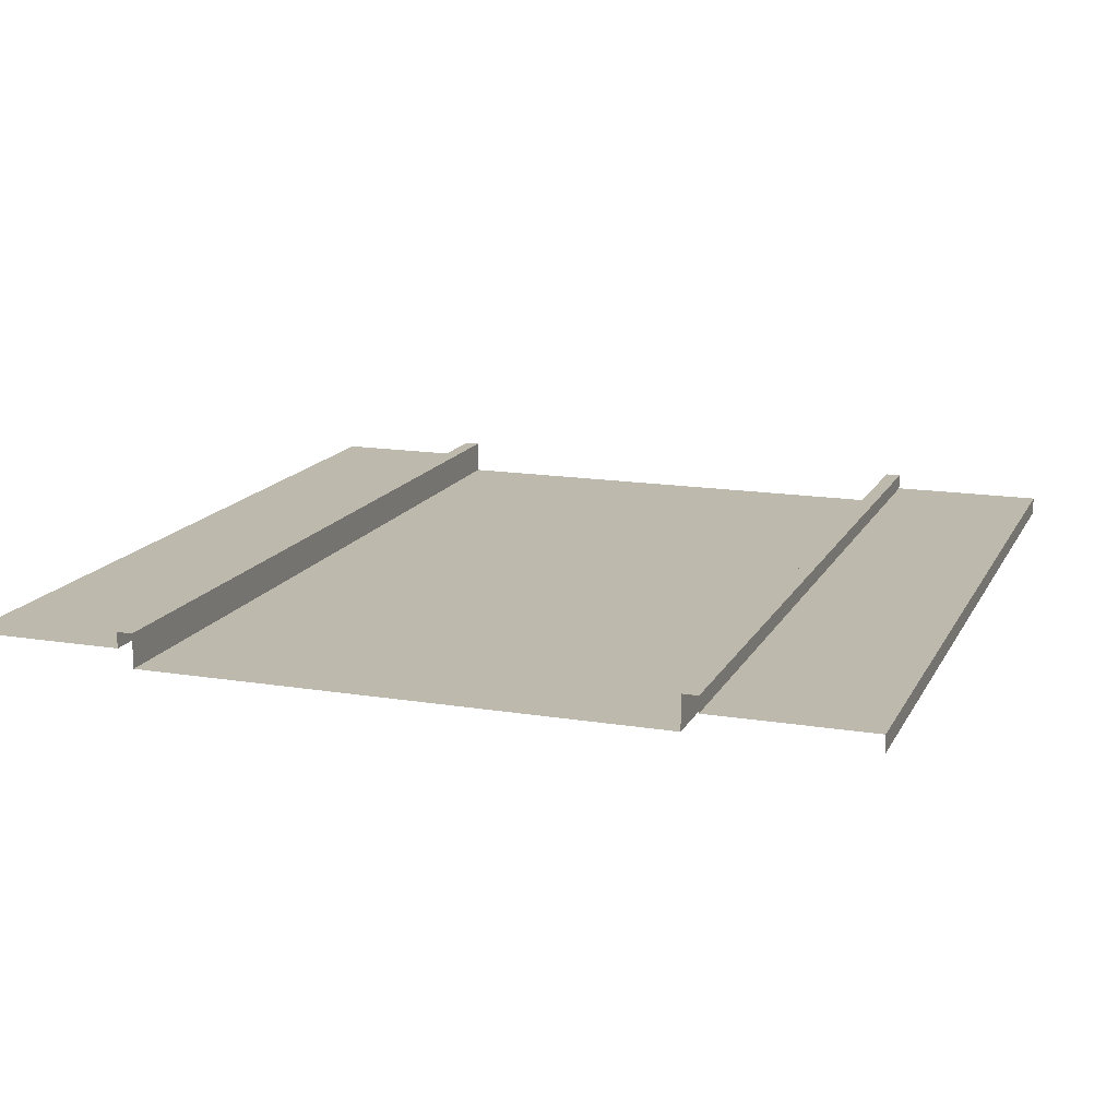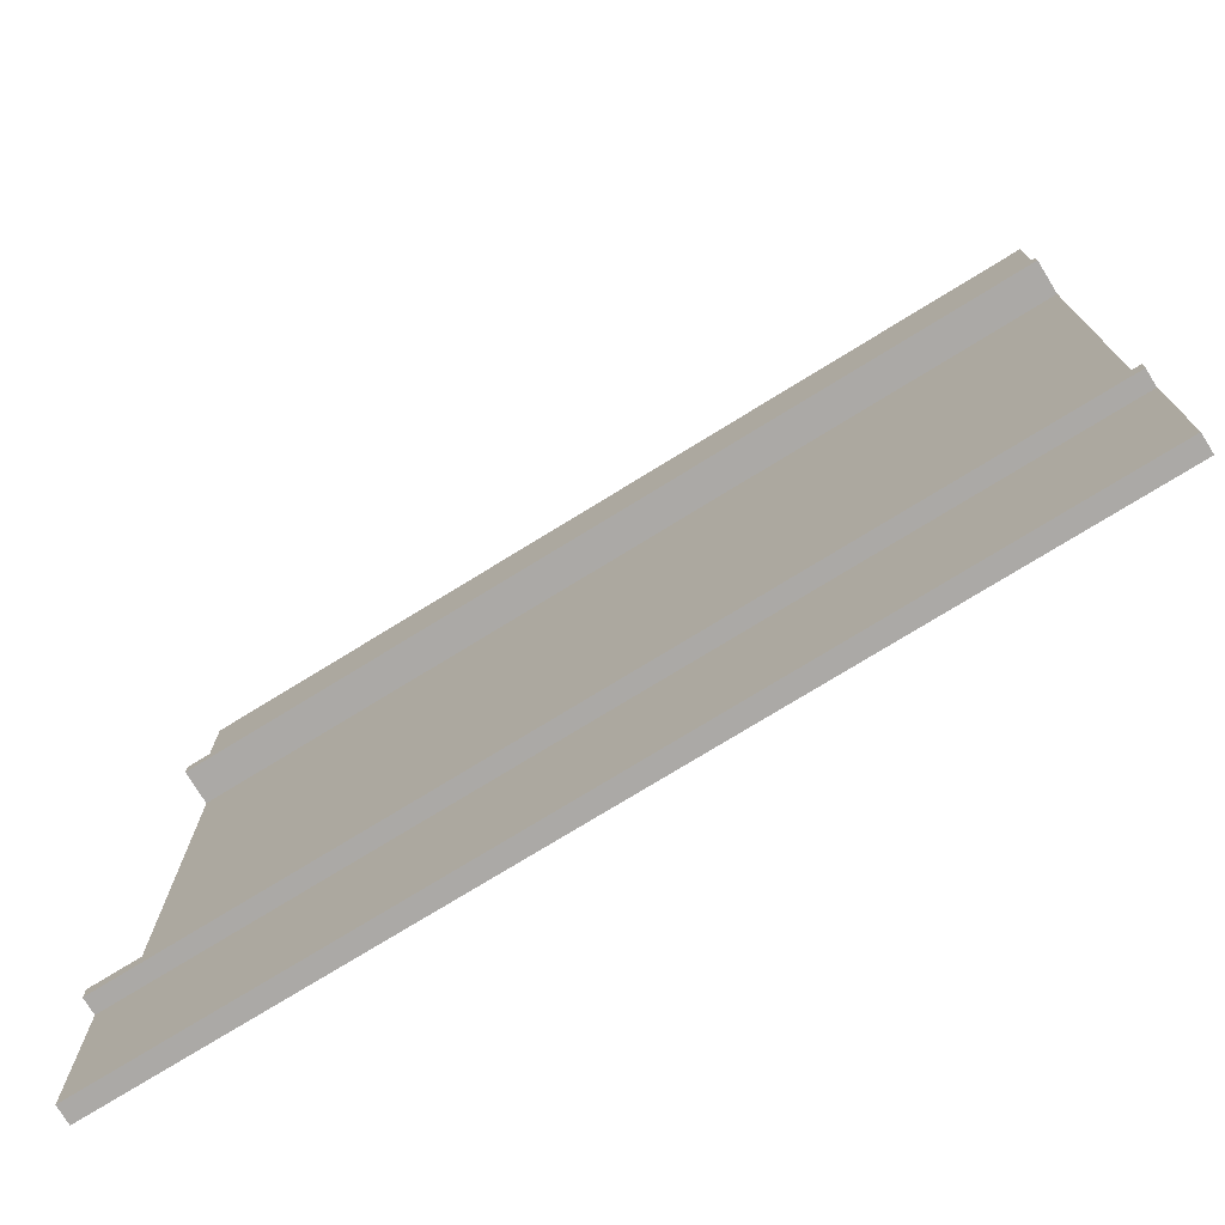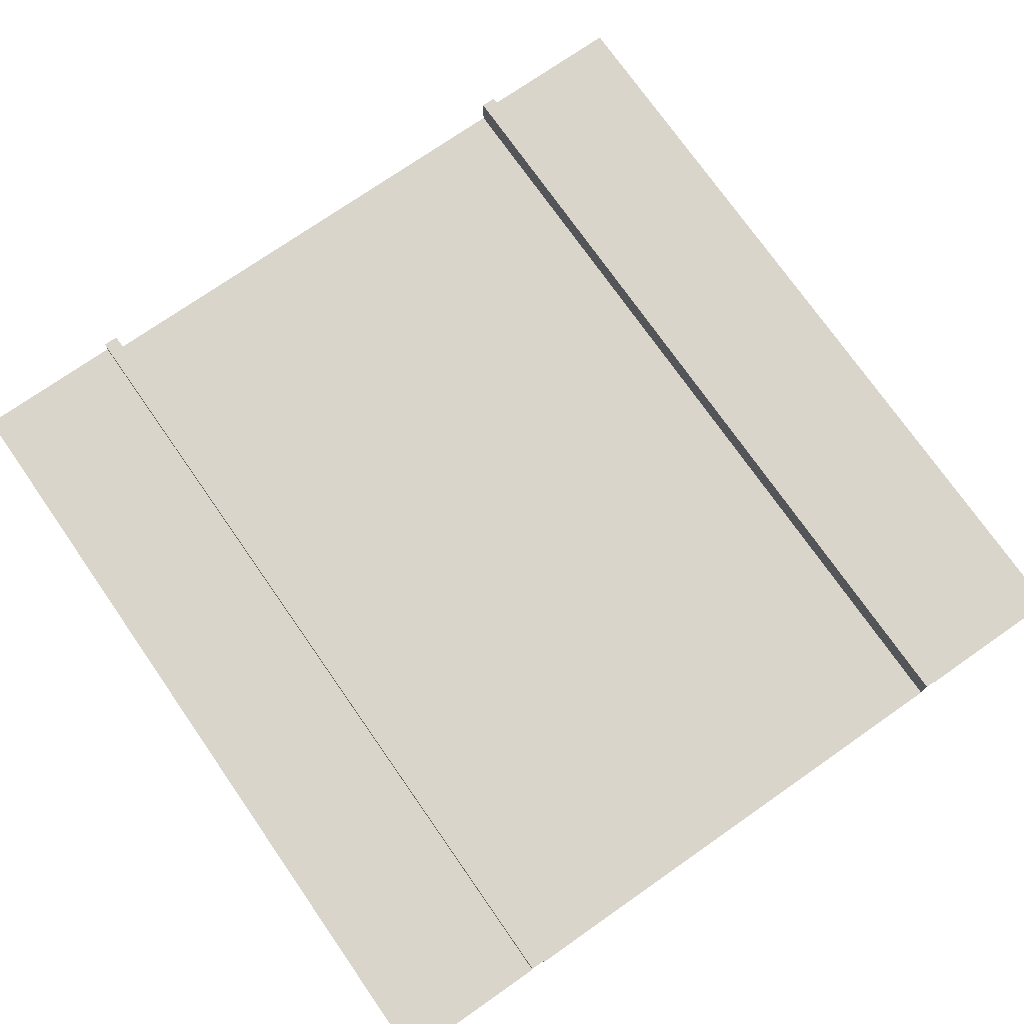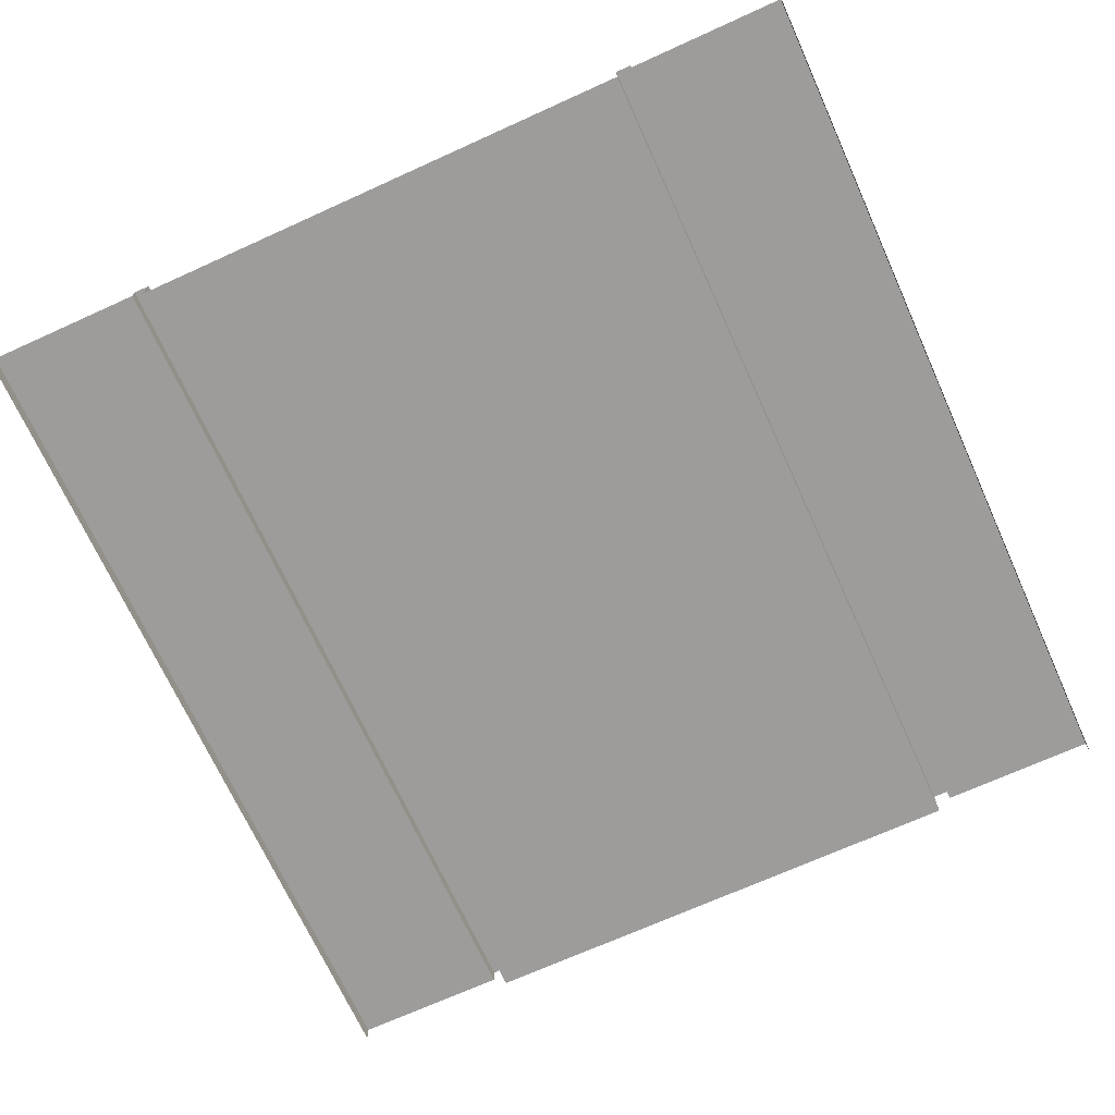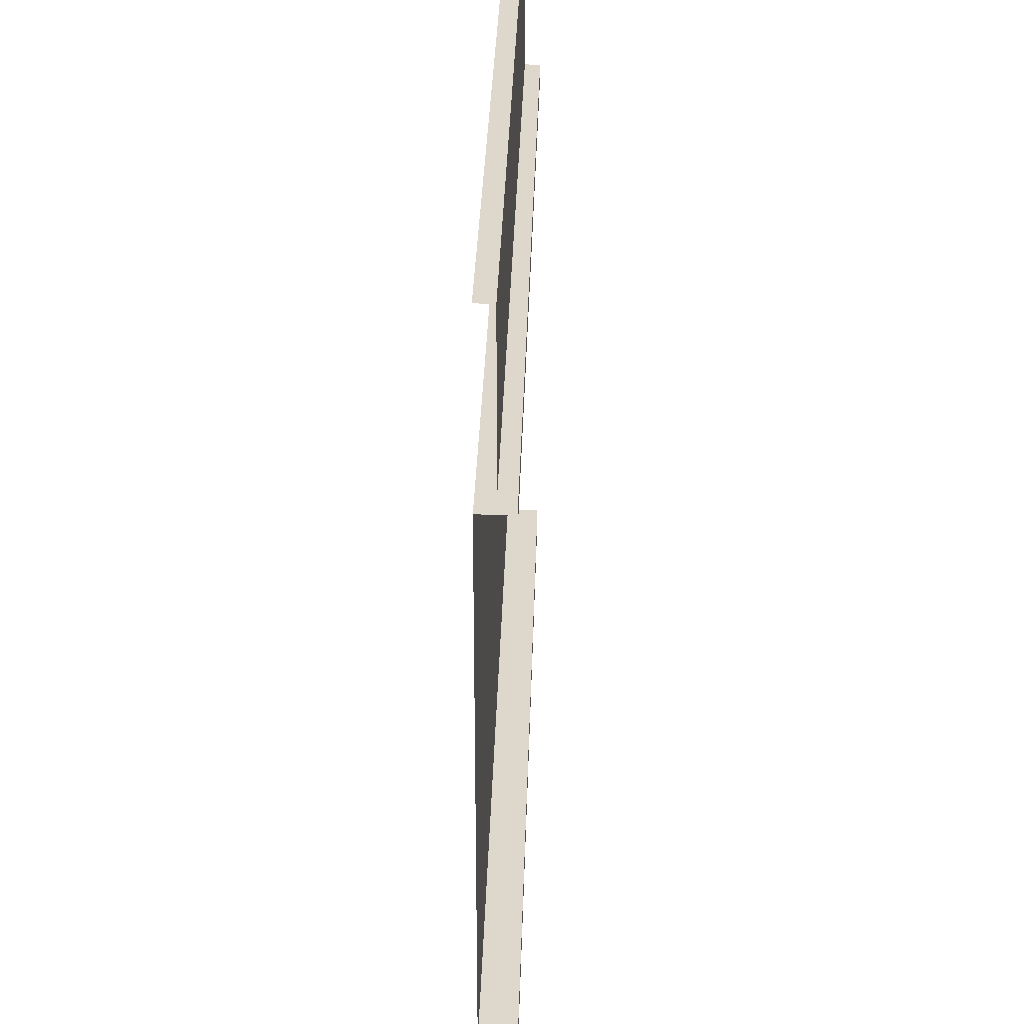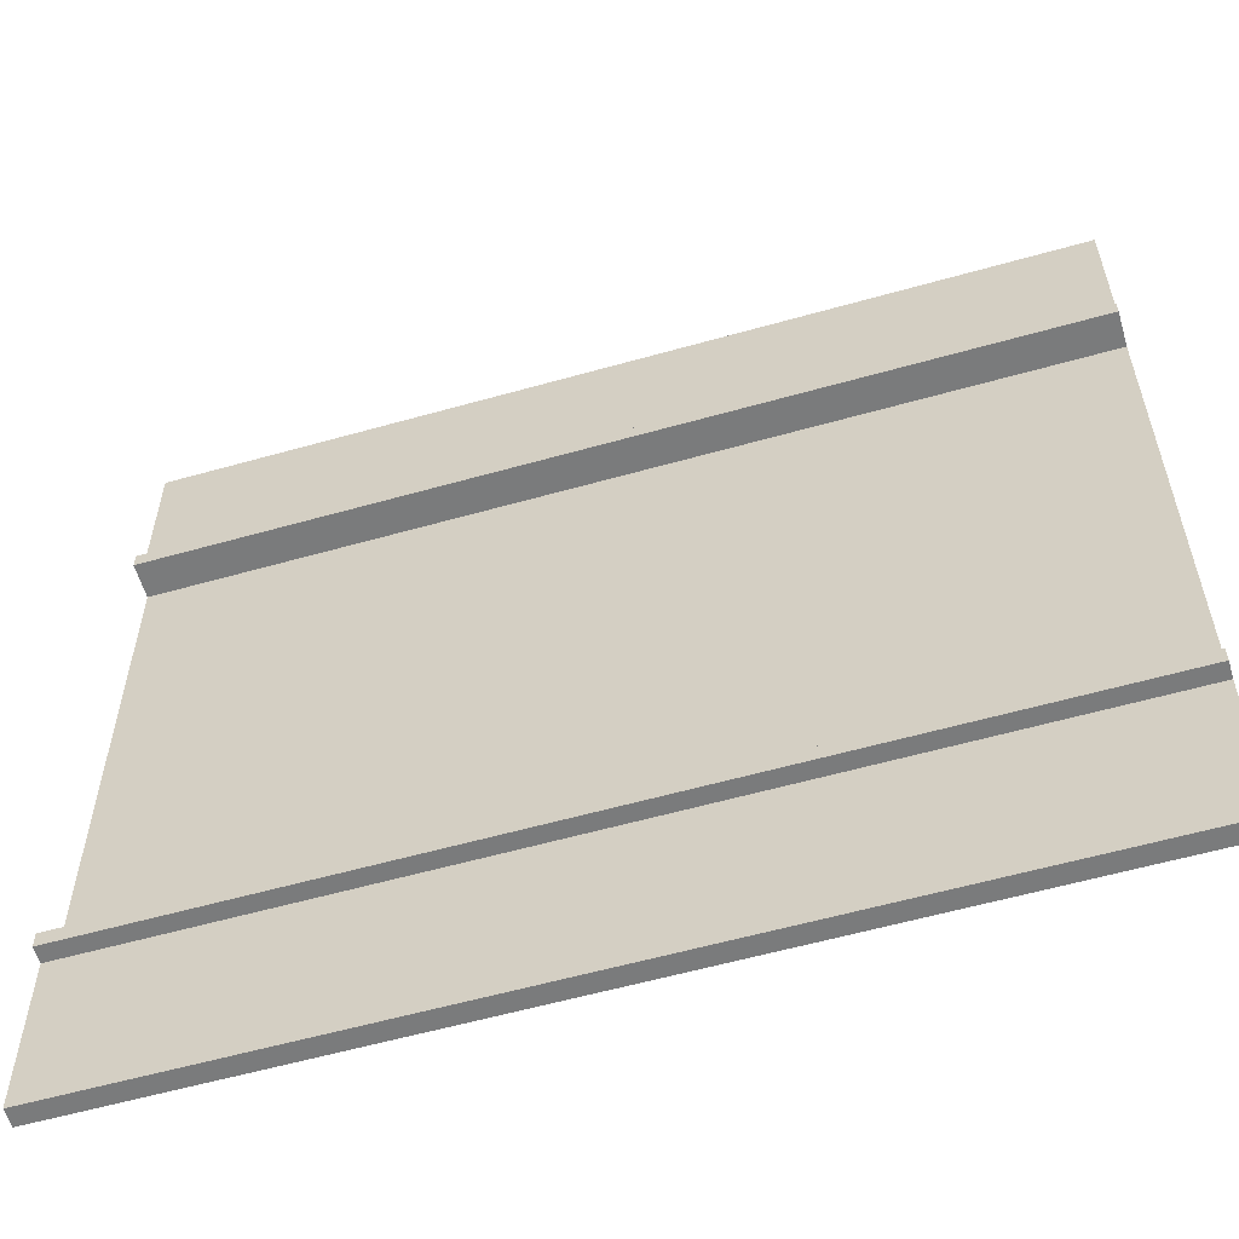
<metadata>
{"format":"obj","ext":"obj","renderer":"f3d","projection":"perspective","resolution":1024,"background":"white","views":[{"elev":15.1,"azim":109.3,"up":"+Y"},{"elev":-75.6,"azim":-148.4,"up":"+Z"},{"elev":74.3,"azim":55.1,"up":"+Y"},{"elev":-70.0,"azim":114.4,"up":"+Y"},{"elev":31.2,"azim":91.6,"up":"+Z"},{"elev":-58.3,"azim":-163.7,"up":"+Z"}]}
</metadata>
<code>
v -5 0.2074 -3.179
v 5 0.2074 -3.179
v 5 0.2074 3.179
v -5 0.2074 3.179
v 5 0 3
v 5 0 -3
v -5 0 -3
v -5 0 3
v -5 0.2074 5
v 5 0.2074 5
v 5 0.2074 -3
v 5 0.2074 -5
v -5 0.2074 -5
v -5 0.2074 3
v 5 0.2074 3
v -5 0.2074 -3
v 5 0.3889 -3.179
v -5 0.3889 -3.179
v 5 0.3889 3.179
v 5 0.3889 3
v -5 0.3889 -3
v -5 0.3889 3
v 5 0.3889 -3
v -5 0.3889 3.179
v -5 0.007375 5
v 5 0.007375 5
v 5 0.007375 -5
v -5 0.007375 -5
f 11 21 16
f 6 8 5
f 12 1 2
f 8 15 5
f 17 21 23
f 20 24 19
f 14 20 15
f 3 9 10
f 6 16 7
f 1 17 2
f 9 26 10
f 3 24 4
f 12 28 13
f 11 23 21
f 6 7 8
f 12 13 1
f 8 14 15
f 17 18 21
f 20 22 24
f 14 22 20
f 3 4 9
f 6 11 16
f 1 18 17
f 9 25 26
f 3 19 24
f 12 27 28

</code>
